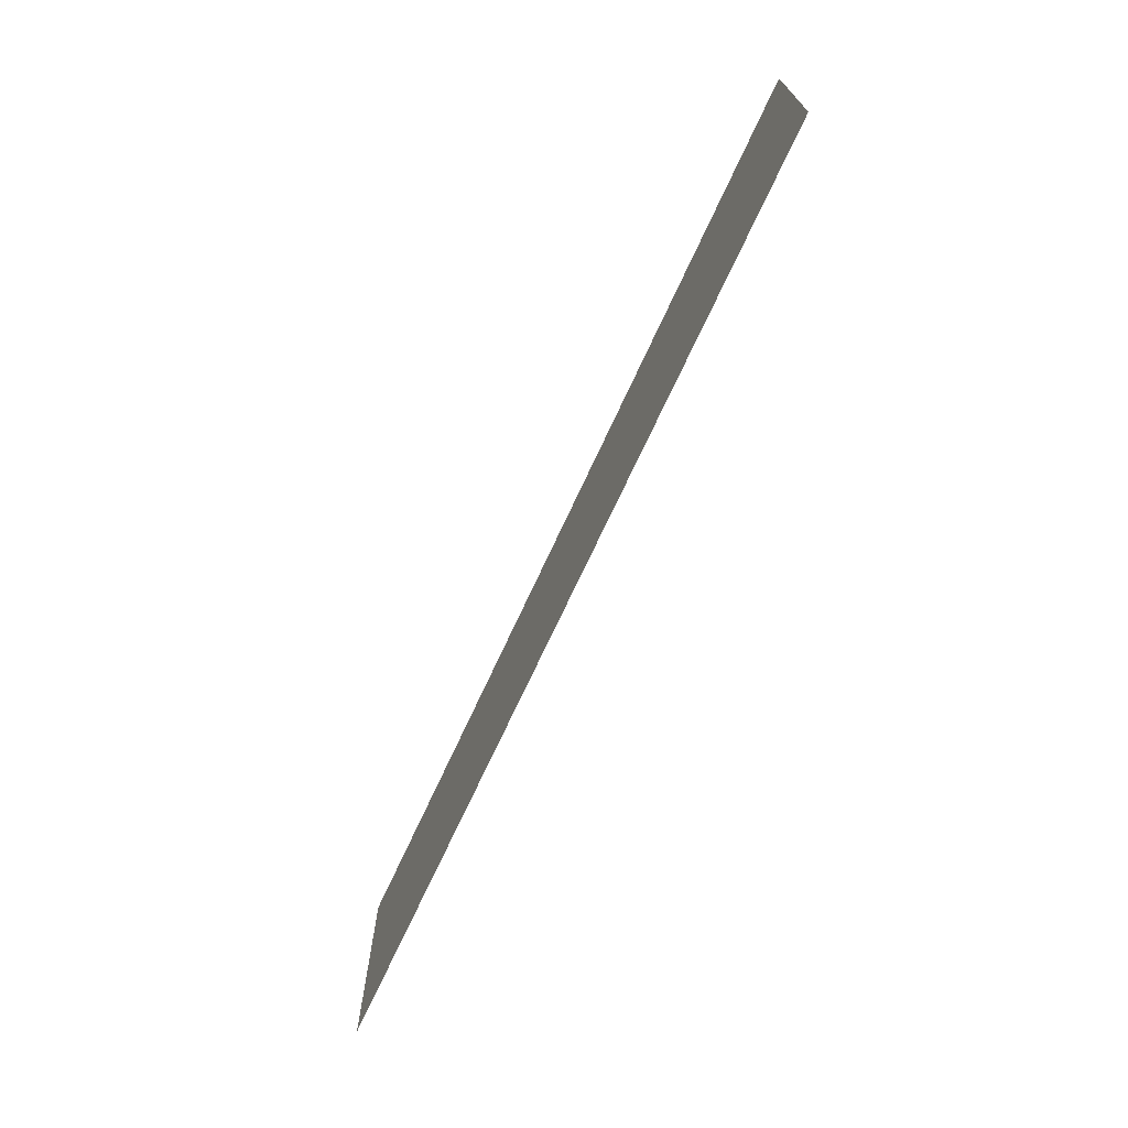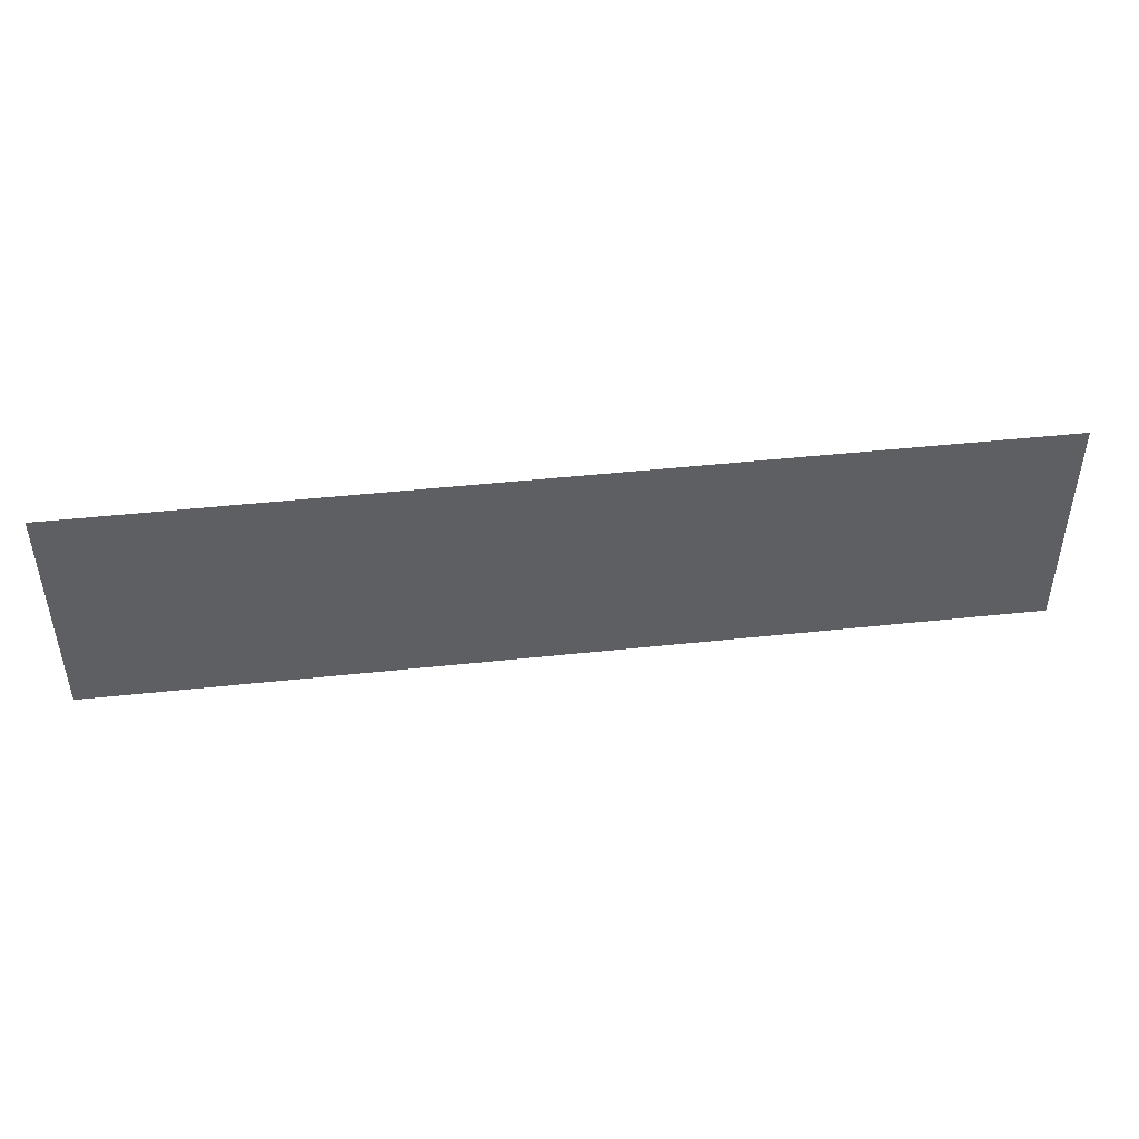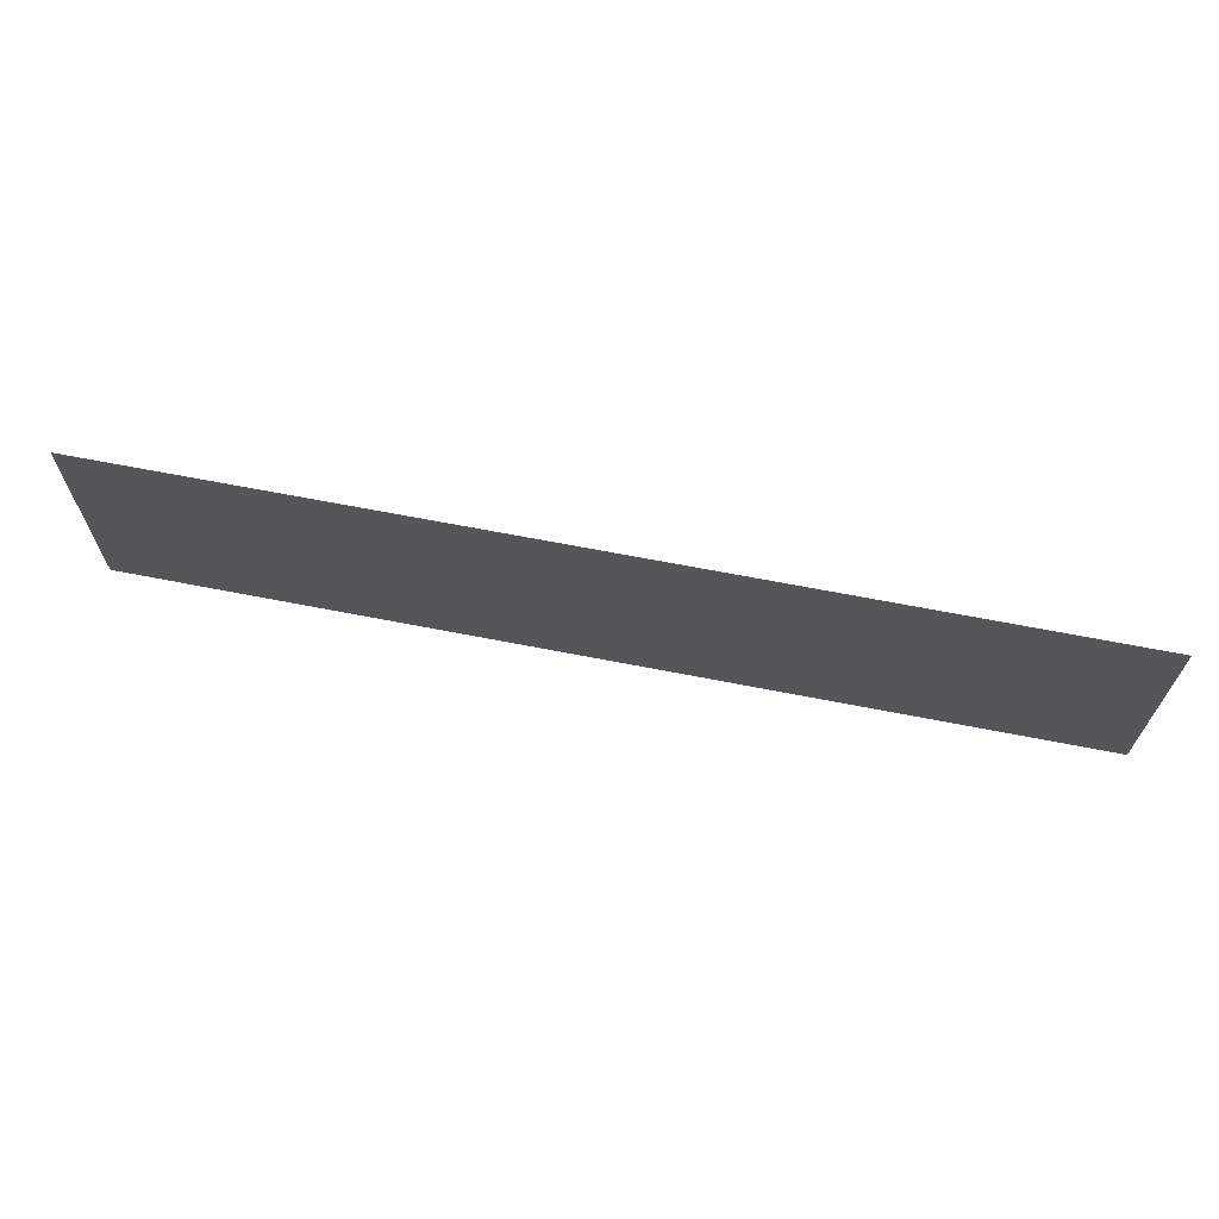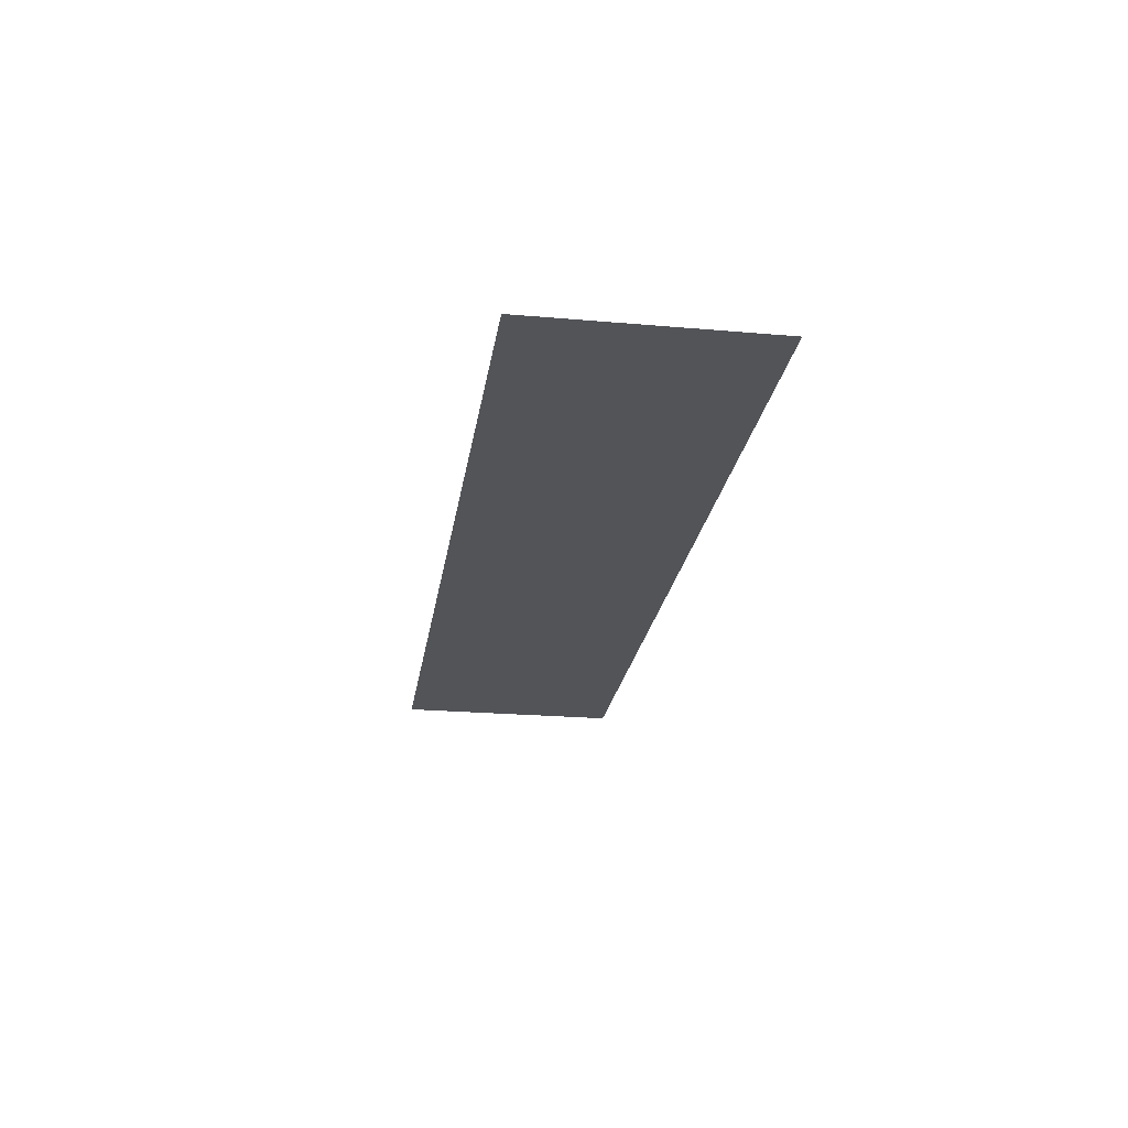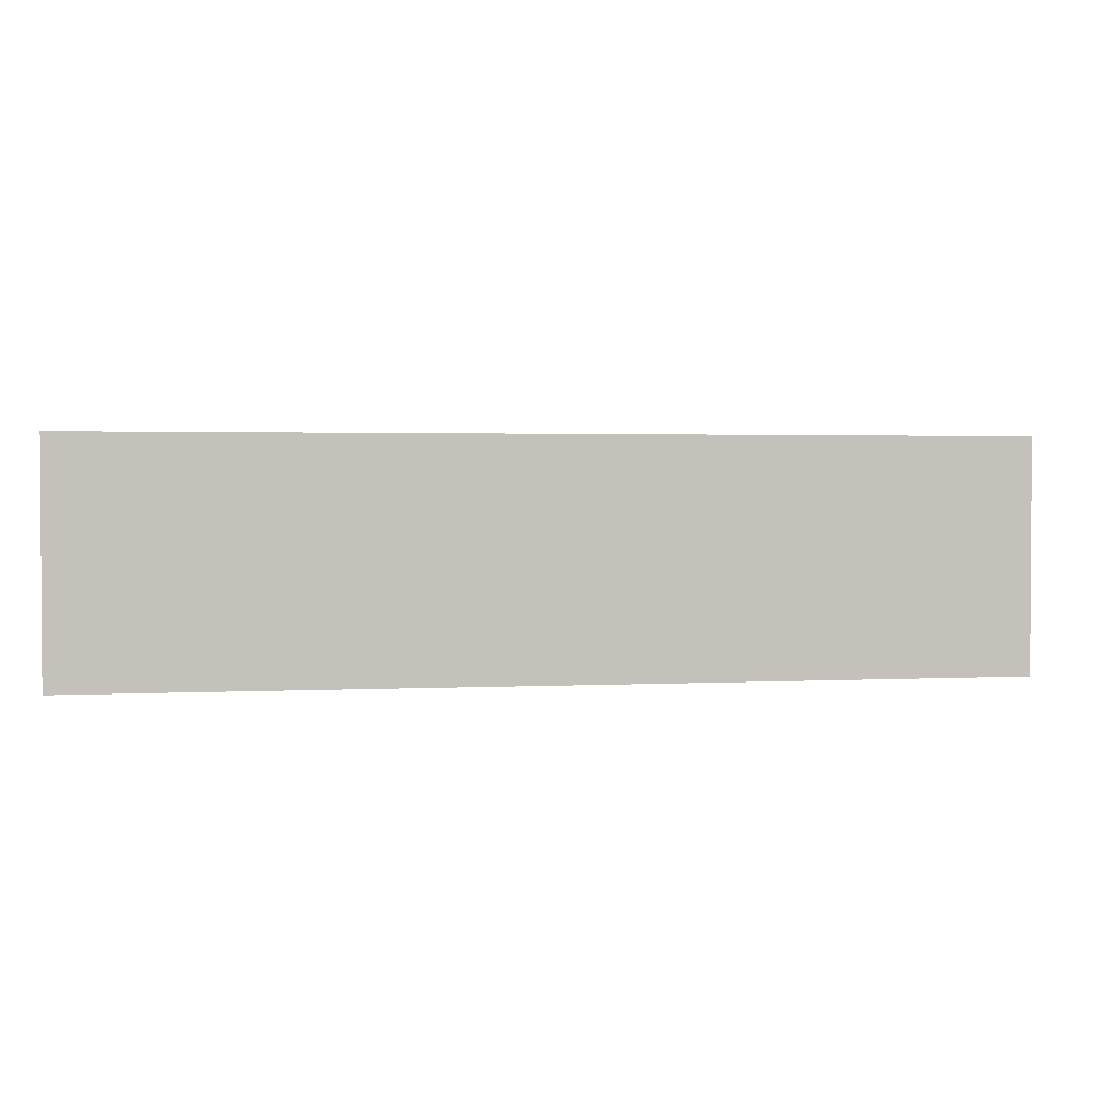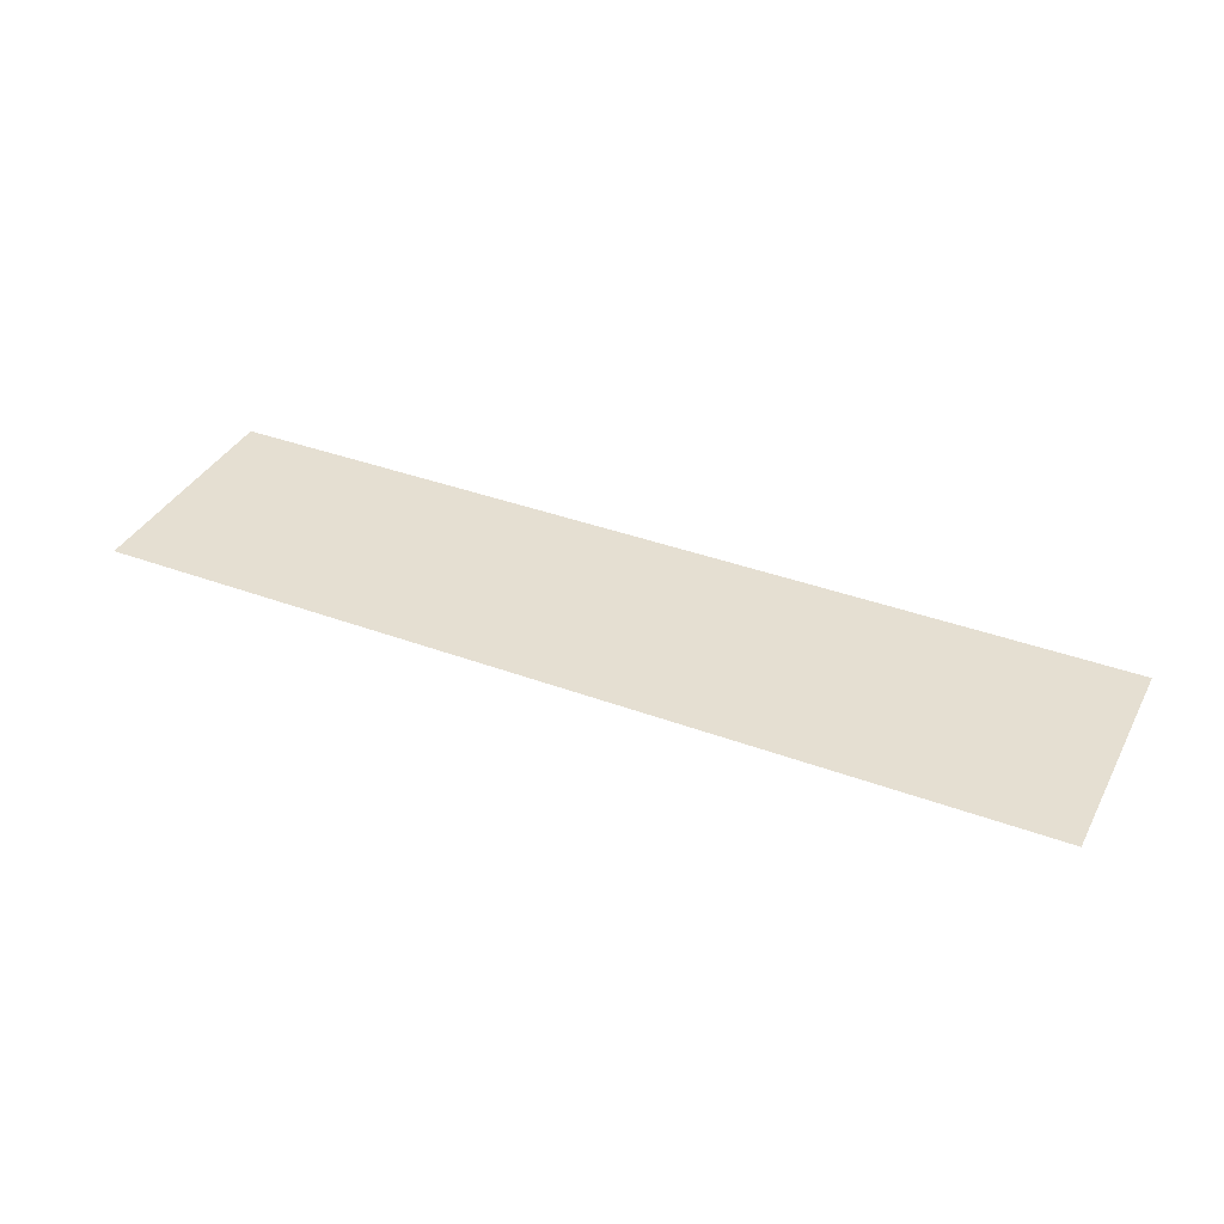
<metadata>
{"format":"obj","ext":"obj","renderer":"f3d","projection":"perspective","resolution":1024,"background":"white","views":[{"elev":-70.1,"azim":65.4,"up":"+Y"},{"elev":46.2,"azim":-7.0,"up":"+Y"},{"elev":66.7,"azim":-168.9,"up":"+Y"},{"elev":-23.2,"azim":-98.4,"up":"+Z"},{"elev":2.0,"azim":-11.0,"up":"+Y"},{"elev":37.5,"azim":-154.6,"up":"+Z"}]}
</metadata>
<code>
v -192 -128 0
v -208 -128 0
v -208 -112 0
v -192 -112 0
v -208 -128 0
v -224 -128 0
v -224 -112 0
v -208 -112 0
v -224 -128 0
v -240 -128 0
v -240 -112 0
v -224 -112 0
v -240 -128 0
v -256 -128 0
v -256 -112 0
v -240 -112 0
g Level2_mesh_0303
f 1 2 3 4
f 5 6 7 8
f 9 10 11 12
f 13 14 15 16

</code>
